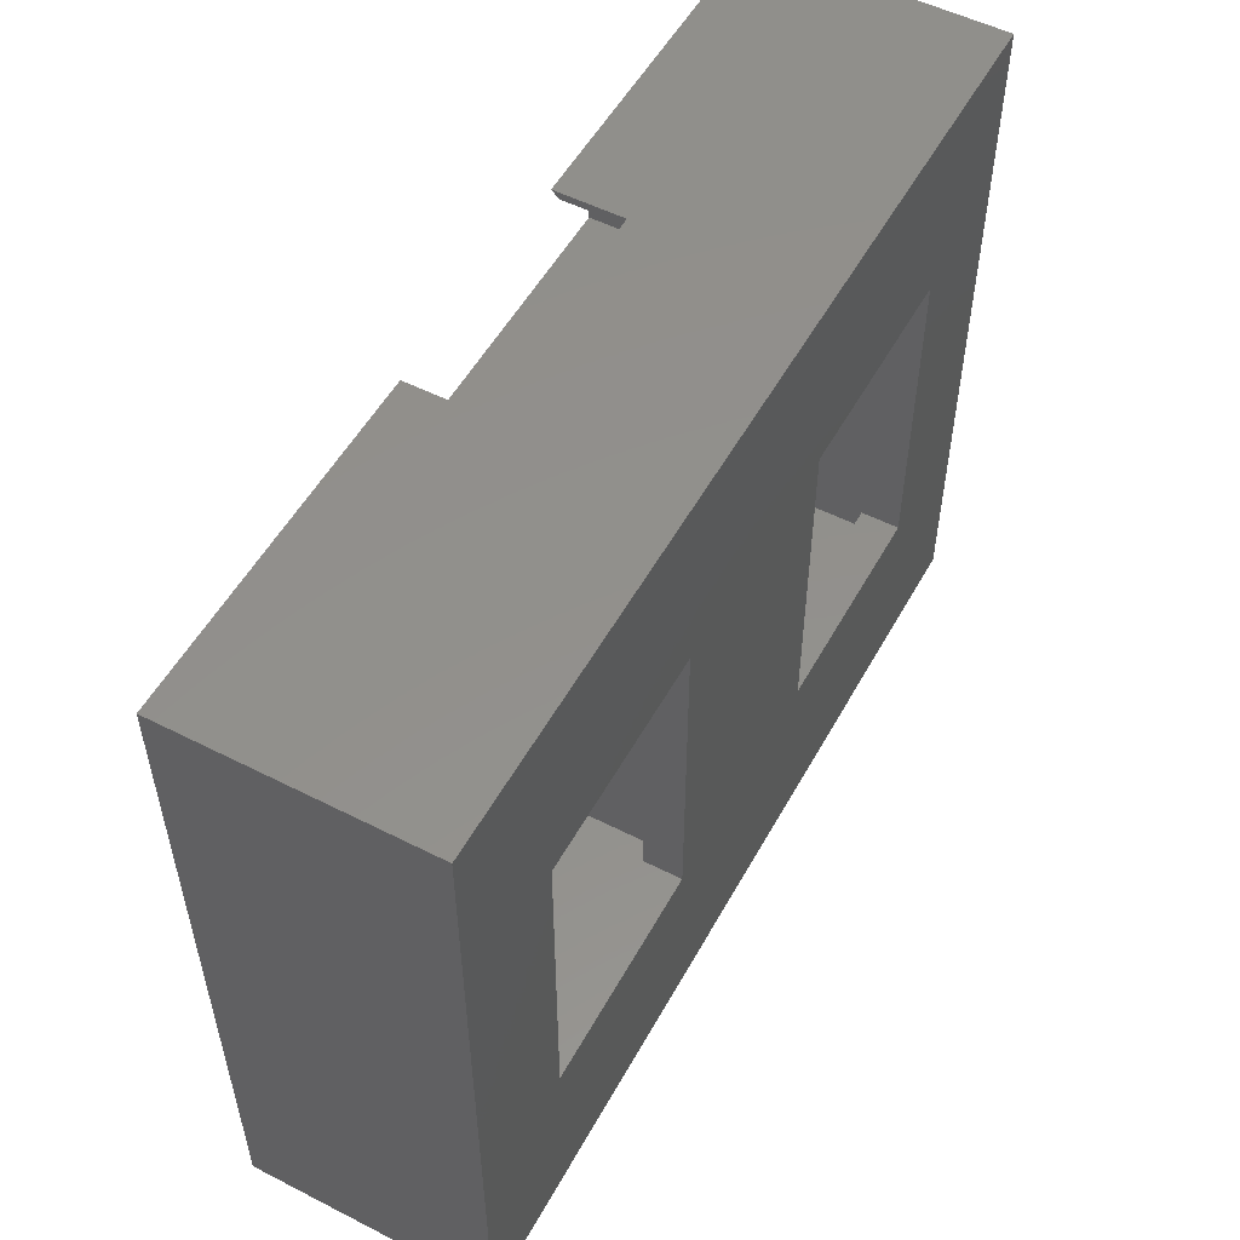
<metadata>
{"format":"stl","ext":"stl","renderer":"f3d","projection":"perspective","resolution":1024,"background":"white","views":[{"elev":53.4,"azim":118.5,"up":"+Y"}]}
</metadata>
<code>
# stl→obj: 456 verts, 916 faces
v 47.5 2.5 22
v 47.5 70.5 4
v 47.5 70.5 22
v 47.5 2.5 4
v 35.25 72.25 22
v 1.5 70.5 22
v 35.25 71.5 22
v 0.75 72.25 22
v 1.5 2.5 22
v 58.75 1.5 22
v 92.5 2.5 22
v 46.5 2.5 22
v 46.5 70.5 22
v 35.25 1.5 22
v 35.25 0.75 22
v 0.75 0.75 22
v 93.25 72.25 22
v 92.5 70.5 22
v 93.25 0.75 22
v 58.75 72.25 22
v 58.75 71.5 22
v 58.75 0.75 22
v 46.5 2.5 4
v 46.5 70.5 4
v 1.5 70.5 4
v 92.5 70.5 4
v 1.5 2.5 4
v 92.5 2.5 4
v 35.25 53.5 4
v 12.75 53.5 4
v 12.75 19.5 4
v 35.25 19.5 4
v 81.25 53.5 4
v 58.75 53.5 4
v 58.75 19.5 4
v 81.25 19.5 4
v 35.25 19.5 0
v 35.25 53.5 0
v 94 0 0
v 81.25 19.5 0
v 94 73 0
v 58.75 19.5 0
v 58.75 53.5 0
v 0 0 0
v 12.75 19.5 0
v 12.75 53.5 0
v 81.25 53.5 0
v 0 73 0
v 4.384 72.25 23.88
v 0.75 72.25 24.75
v 2.116 72.25 23.88
v 1.884 72.25 23.74
v 1.75 72.25 23.51
v 1.75 72.25 23.24
v 2.116 72.25 22.88
v 4.384 72.25 22.88
v 1.884 72.25 23.01
v 35.25 72.25 24.75
v 4.616 72.25 23.74
v 4.75 72.25 23.51
v 4.75 72.25 23.24
v 4.616 72.25 23.01
v 58.75 72.25 24.75
v 89.62 72.25 23.88
v 93.25 72.25 24.75
v 89.38 72.25 23.74
v 89.25 72.25 23.51
v 89.25 72.25 23.24
v 89.38 72.25 23.01
v 89.62 72.25 22.88
v 91.88 72.25 23.88
v 92.12 72.25 23.74
v 92.25 72.25 23.51
v 92.25 72.25 23.24
v 92.12 72.25 23.01
v 91.88 72.25 22.88
v 93.25 71.25 23.24
v 93.25 71.12 23.01
v 93.25 70.88 22.88
v 93.25 68.62 22.88
v 93.25 68.25 23.24
v 93.25 4.75 23.24
v 93.25 68.25 23.51
v 93.25 68.38 23.01
v 93.25 4.616 23.01
v 93.25 4.384 22.88
v 93.25 1.75 23.24
v 93.25 1.75 23.51
v 93.25 1.884 23.01
v 93.25 2.116 22.88
v 93.25 71.25 23.51
v 93.25 71.12 23.74
v 93.25 70.88 23.88
v 93.25 68.62 23.88
v 93.25 4.75 23.51
v 93.25 68.38 23.74
v 93.25 4.616 23.74
v 93.25 4.384 23.88
v 93.25 0.75 24.75
v 93.25 2.116 23.88
v 93.25 1.884 23.74
v 35.25 0.75 24.75
v 4.384 0.75 23.88
v 0.75 0.75 24.75
v 4.616 0.75 23.74
v 4.75 0.75 23.51
v 4.75 0.75 23.24
v 4.616 0.75 23.01
v 4.384 0.75 22.88
v 2.116 0.75 23.88
v 1.884 0.75 23.74
v 1.75 0.75 23.51
v 1.75 0.75 23.24
v 1.884 0.75 23.01
v 2.116 0.75 22.88
v 89.62 0.75 23.88
v 91.88 0.75 23.88
v 92.12 0.75 23.74
v 92.25 0.75 23.51
v 92.25 0.75 23.24
v 91.88 0.75 22.88
v 89.62 0.75 22.88
v 92.12 0.75 23.01
v 58.75 0.75 24.75
v 89.38 0.75 23.74
v 89.25 0.75 23.51
v 89.25 0.75 23.24
v 89.38 0.75 23.01
v 0.75 71.25 23.51
v 0.75 71.12 23.74
v 0.75 70.88 23.88
v 0.75 68.62 23.88
v 0.75 68.25 23.51
v 0.75 4.75 23.51
v 0.75 68.25 23.24
v 0.75 68.38 23.74
v 0.75 4.616 23.74
v 0.75 4.384 23.88
v 0.75 1.75 23.51
v 0.75 1.75 23.24
v 0.75 1.884 23.74
v 0.75 2.116 23.88
v 0.75 71.25 23.24
v 0.75 71.12 23.01
v 0.75 70.88 22.88
v 0.75 68.62 22.88
v 0.75 4.75 23.24
v 0.75 68.38 23.01
v 0.75 4.616 23.01
v 0.75 4.384 22.88
v 0.75 2.116 22.88
v 0.75 1.884 23.01
v 35.25 0 25.5
v 0 0 25.5
v 58.75 0 25.5
v 94 0 25.5
v 0 73 25.5
v 94 73 25.5
v 35.25 73 25.5
v 58.75 73 25.5
v 4.433 0.5915 23.74
v 4.25 0.567 23.74
v 4.25 0.683 23.88
v 4.317 0.692 23.88
v 4.683 0.625 23.51
v 4.567 0.6585 23.74
v 2.25 0.683 23.88
v 2.25 0.567 23.74
v 2.134 0.7165 22.88
v 1.933 0.6585 23.01
v 2.183 0.692 22.88
v 4.5 0.5335 23.51
v 1.817 0.625 23.51
v 1.817 0.625 23.24
v 2 0.5335 23.51
v 2.067 0.5915 23.74
v 2.25 0.5 23.51
v 4.25 0.5 23.24
v 4.25 0.5 23.51
v 2.25 0.5 23.24
v 4.683 0.625 23.24
v 4.25 0.683 22.88
v 2.25 0.567 23.01
v 4.25 0.567 23.01
v 2.25 0.683 22.88
v 2.183 0.692 23.88
v 1.933 0.6585 23.74
v 4.567 0.6585 23.01
v 4.433 0.5915 23.01
v 4.5 0.5335 23.24
v 4.366 0.7165 22.88
v 4.317 0.692 22.88
v 2 0.5335 23.24
v 2.134 0.7165 23.88
v 2.067 0.5915 23.01
v 4.366 0.7165 23.88
v 0.692 4.317 23.88
v 0.6585 4.567 23.74
v 0.7165 4.366 23.88
v 0.5335 4.5 23.24
v 0.5 4.25 23.24
v 0.567 4.25 23.01
v 0.567 2.25 23.01
v 0.5 2.25 23.24
v 0.5335 2 23.24
v 0.6585 1.933 23.01
v 0.625 1.817 23.24
v 0.5 2.25 23.51
v 0.5 4.25 23.51
v 0.5915 2.067 23.74
v 0.567 2.25 23.74
v 0.683 2.25 23.88
v 0.625 1.817 23.51
v 0.5335 2 23.51
v 0.683 4.25 23.88
v 0.567 4.25 23.74
v 0.5915 4.433 23.74
v 0.7165 4.366 22.88
v 0.6585 4.567 23.01
v 0.692 4.317 22.88
v 0.5335 4.5 23.51
v 0.5915 2.067 23.01
v 0.683 2.25 22.88
v 0.692 2.183 22.88
v 0.7165 2.134 22.88
v 0.5915 4.433 23.01
v 0.683 4.25 22.88
v 0.625 4.683 23.24
v 0.625 4.683 23.51
v 0.692 2.183 23.88
v 0.7165 2.134 23.88
v 0.6585 1.933 23.74
v 89.75 0.683 23.88
v 89.75 0.567 23.74
v 89.57 0.5915 23.74
v 89.68 0.692 23.88
v 89.43 0.6585 23.74
v 89.32 0.625 23.51
v 91.75 0.567 23.74
v 91.75 0.683 23.88
v 92.07 0.6585 23.01
v 91.87 0.7165 22.88
v 91.82 0.692 22.88
v 89.5 0.5335 23.51
v 92.18 0.625 23.24
v 92.18 0.625 23.51
v 91.93 0.5915 23.74
v 92 0.5335 23.51
v 91.75 0.5 23.51
v 91.75 0.5 23.24
v 89.75 0.5 23.51
v 89.75 0.5 23.24
v 89.32 0.625 23.24
v 91.75 0.683 22.88
v 89.75 0.567 23.01
v 91.75 0.567 23.01
v 89.75 0.683 22.88
v 91.82 0.692 23.88
v 92.07 0.6585 23.74
v 89.5 0.5335 23.24
v 89.57 0.5915 23.01
v 89.43 0.6585 23.01
v 89.63 0.7165 22.88
v 89.68 0.692 22.88
v 92 0.5335 23.24
v 91.87 0.7165 23.88
v 91.93 0.5915 23.01
v 89.63 0.7165 23.88
v 93.34 4.567 23.74
v 93.31 4.317 23.88
v 93.28 4.366 23.88
v 93.5 4.25 23.24
v 93.47 4.5 23.24
v 93.43 4.25 23.01
v 93.47 2 23.24
v 93.5 2.25 23.24
v 93.43 2.25 23.01
v 93.38 1.817 23.24
v 93.34 1.933 23.01
v 93.5 4.25 23.51
v 93.5 2.25 23.51
v 93.43 2.25 23.74
v 93.41 2.067 23.74
v 93.32 2.25 23.88
v 93.47 2 23.51
v 93.38 1.817 23.51
v 93.41 4.433 23.74
v 93.43 4.25 23.74
v 93.32 4.25 23.88
v 93.31 4.317 22.88
v 93.34 4.567 23.01
v 93.28 4.366 22.88
v 93.47 4.5 23.51
v 93.41 2.067 23.01
v 93.32 2.25 22.88
v 93.31 2.183 22.88
v 93.28 2.134 22.88
v 93.41 4.433 23.01
v 93.32 4.25 22.88
v 93.38 4.683 23.51
v 93.38 4.683 23.24
v 93.31 2.183 23.88
v 93.28 2.134 23.88
v 93.34 1.933 23.74
v 4.25 72.43 23.74
v 4.433 72.41 23.74
v 4.25 72.32 23.88
v 4.317 72.31 23.88
v 4.683 72.38 23.51
v 4.567 72.34 23.74
v 2.25 72.43 23.74
v 2.25 72.32 23.88
v 2.134 72.28 22.88
v 1.933 72.34 23.01
v 2.183 72.31 22.88
v 4.5 72.47 23.51
v 1.817 72.38 23.24
v 1.817 72.38 23.51
v 2.067 72.41 23.74
v 2 72.47 23.51
v 2.25 72.5 23.51
v 2.25 72.5 23.24
v 4.25 72.5 23.51
v 4.25 72.5 23.24
v 4.683 72.38 23.24
v 2.25 72.32 22.88
v 4.25 72.43 23.01
v 2.25 72.43 23.01
v 4.25 72.32 22.88
v 2.183 72.31 23.88
v 1.933 72.34 23.74
v 4.567 72.34 23.01
v 4.5 72.47 23.24
v 4.433 72.41 23.01
v 4.366 72.28 22.88
v 4.317 72.31 22.88
v 2 72.47 23.24
v 2.134 72.28 23.88
v 2.067 72.41 23.01
v 4.366 72.28 23.88
v 0.692 68.68 23.88
v 0.7165 68.63 23.88
v 0.6585 68.43 23.74
v 0.5335 68.5 23.24
v 0.567 68.75 23.01
v 0.5 68.75 23.24
v 0.567 70.75 23.01
v 0.5335 71 23.24
v 0.5 70.75 23.24
v 0.6585 71.07 23.01
v 0.625 71.18 23.24
v 0.5 68.75 23.51
v 0.5 70.75 23.51
v 0.5915 70.93 23.74
v 0.683 70.75 23.88
v 0.567 70.75 23.74
v 0.5335 71 23.51
v 0.625 71.18 23.51
v 0.683 68.75 23.88
v 0.5915 68.57 23.74
v 0.567 68.75 23.74
v 0.7165 68.63 22.88
v 0.692 68.68 22.88
v 0.6585 68.43 23.01
v 0.5335 68.5 23.51
v 0.5915 70.93 23.01
v 0.683 70.75 22.88
v 0.692 70.82 22.88
v 0.7165 70.87 22.88
v 0.5915 68.57 23.01
v 0.683 68.75 22.88
v 0.625 68.32 23.51
v 0.625 68.32 23.24
v 0.692 70.82 23.88
v 0.7165 70.87 23.88
v 0.6585 71.07 23.74
v 89.75 72.32 23.88
v 89.57 72.41 23.74
v 89.75 72.43 23.74
v 89.68 72.31 23.88
v 89.43 72.34 23.74
v 89.32 72.38 23.51
v 91.75 72.32 23.88
v 91.75 72.43 23.74
v 92.07 72.34 23.01
v 91.87 72.28 22.88
v 91.82 72.31 22.88
v 89.5 72.47 23.51
v 92.18 72.38 23.51
v 92.18 72.38 23.24
v 91.93 72.41 23.74
v 92 72.47 23.51
v 91.75 72.5 23.51
v 89.75 72.5 23.24
v 89.75 72.5 23.51
v 91.75 72.5 23.24
v 89.32 72.38 23.24
v 89.75 72.32 22.88
v 91.75 72.43 23.01
v 89.75 72.43 23.01
v 91.75 72.32 22.88
v 91.82 72.31 23.88
v 92.07 72.34 23.74
v 89.5 72.47 23.24
v 89.43 72.34 23.01
v 89.57 72.41 23.01
v 89.63 72.28 22.88
v 89.68 72.31 22.88
v 92 72.47 23.24
v 91.87 72.28 23.88
v 91.93 72.41 23.01
v 89.63 72.28 23.88
v 93.34 68.43 23.74
v 93.28 68.63 23.88
v 93.31 68.68 23.88
v 93.5 68.75 23.24
v 93.43 68.75 23.01
v 93.47 68.5 23.24
v 93.47 71 23.24
v 93.43 70.75 23.01
v 93.5 70.75 23.24
v 93.38 71.18 23.24
v 93.34 71.07 23.01
v 93.5 70.75 23.51
v 93.5 68.75 23.51
v 93.43 70.75 23.74
v 93.32 70.75 23.88
v 93.41 70.93 23.74
v 93.38 71.18 23.51
v 93.47 71 23.51
v 93.41 68.57 23.74
v 93.32 68.75 23.88
v 93.43 68.75 23.74
v 93.31 68.68 22.88
v 93.28 68.63 22.88
v 93.34 68.43 23.01
v 93.47 68.5 23.51
v 93.41 70.93 23.01
v 93.32 70.75 22.88
v 93.31 70.82 22.88
v 93.28 70.87 22.88
v 93.32 68.75 22.88
v 93.41 68.57 23.01
v 93.38 68.32 23.24
v 93.38 68.32 23.51
v 93.31 70.82 23.88
v 93.28 70.87 23.88
v 93.34 71.07 23.74
v 58.75 73 18.5
v 35.25 73 18.5
v 35.25 0 18.5
v 58.75 0 18.5
v 58.75 1.5 18.5
v 35.25 1.5 18.5
v 58.75 71.5 18.5
v 35.25 71.5 18.5
f 1 2 3
f 2 1 4
f 5 6 7
f 6 8 9
f 8 6 5
f 1 10 11
f 12 1 13
f 12 10 1
f 12 14 10
f 9 14 12
f 9 15 14
f 9 16 15
f 16 9 8
f 17 18 19
f 20 18 17
f 21 18 20
f 21 3 18
f 3 13 1
f 21 13 3
f 7 13 21
f 13 7 6
f 11 19 18
f 22 11 10
f 11 22 19
f 23 13 24
f 13 23 12
f 25 13 6
f 13 25 24
f 2 18 3
f 18 2 26
f 23 9 12
f 9 23 27
f 28 1 11
f 1 28 4
f 28 18 26
f 18 28 11
f 24 29 23
f 24 30 29
f 30 25 31
f 25 30 24
f 32 23 29
f 31 23 32
f 31 27 23
f 27 31 25
f 26 33 28
f 26 34 33
f 34 2 35
f 2 34 26
f 36 28 33
f 35 28 36
f 35 4 28
f 4 35 2
f 9 25 6
f 25 9 27
f 37 29 38
f 29 37 32
f 39 40 41
f 39 42 40
f 42 37 43
f 39 37 42
f 44 37 39
f 45 44 46
f 37 44 45
f 47 41 40
f 43 41 47
f 38 43 37
f 38 41 43
f 48 38 46
f 38 48 41
f 48 46 44
f 31 46 30
f 46 31 45
f 46 29 30
f 29 46 38
f 37 31 32
f 31 37 45
f 40 33 47
f 33 40 36
f 35 43 34
f 43 35 42
f 43 33 34
f 33 43 47
f 40 35 36
f 35 40 42
f 49 50 51
f 50 52 51
f 50 53 52
f 50 54 53
f 8 54 50
f 55 8 56
f 57 8 55
f 54 8 57
f 50 49 58
f 59 58 49
f 60 58 59
f 61 58 60
f 5 61 62
f 5 62 56
f 5 56 8
f 61 5 58
f 63 64 65
f 63 66 64
f 63 67 66
f 63 68 67
f 20 68 63
f 68 20 69
f 17 70 20
f 69 20 70
f 71 65 64
f 72 65 71
f 73 65 72
f 74 65 73
f 17 74 75
f 74 17 65
f 76 17 75
f 70 17 76
f 17 77 65
f 17 78 77
f 17 79 78
f 17 80 79
f 81 82 83
f 84 82 81
f 85 84 80
f 86 80 17
f 84 85 82
f 80 86 85
f 19 86 17
f 87 19 88
f 89 19 87
f 90 19 89
f 86 19 90
f 91 65 77
f 92 65 91
f 93 65 92
f 94 65 93
f 95 83 82
f 83 95 96
f 97 96 95
f 96 97 94
f 98 94 97
f 94 98 65
f 99 98 100
f 99 88 19
f 98 99 65
f 101 99 100
f 88 99 101
f 102 103 104
f 102 105 103
f 102 106 105
f 102 107 106
f 15 107 102
f 107 15 108
f 16 109 15
f 108 15 109
f 110 104 103
f 111 104 110
f 112 104 111
f 113 104 112
f 16 113 114
f 113 16 104
f 115 16 114
f 109 16 115
f 116 99 117
f 99 118 117
f 99 119 118
f 99 120 119
f 19 120 99
f 121 19 122
f 123 19 121
f 120 19 123
f 99 116 124
f 125 124 116
f 126 124 125
f 127 124 126
f 22 127 128
f 22 128 122
f 22 122 19
f 127 22 124
f 50 129 8
f 50 130 129
f 50 131 130
f 50 132 131
f 133 134 135
f 136 134 133
f 137 136 132
f 138 132 50
f 136 137 134
f 132 138 137
f 104 138 50
f 139 104 140
f 141 104 139
f 142 104 141
f 138 104 142
f 143 8 129
f 144 8 143
f 145 8 144
f 146 8 145
f 147 135 134
f 135 147 148
f 149 148 147
f 148 149 146
f 150 146 149
f 146 150 8
f 16 150 151
f 16 140 104
f 150 16 8
f 152 16 151
f 140 16 152
f 104 153 102
f 153 104 154
f 99 155 156
f 155 99 124
f 157 104 50
f 104 157 154
f 99 158 65
f 158 99 156
f 50 159 157
f 159 50 58
f 65 160 63
f 160 65 158
f 161 162 163
f 161 163 164
f 165 166 106
f 162 167 163
f 167 162 168
f 169 114 170
f 169 170 171
f 172 161 166
f 115 114 169
f 173 113 112
f 113 173 174
f 168 175 176
f 177 175 168
f 178 177 179
f 177 178 180
f 181 106 107
f 106 181 165
f 182 183 184
f 183 182 185
f 179 168 162
f 168 179 177
f 168 176 167
f 167 176 186
f 161 164 166
f 176 187 186
f 188 189 190
f 108 191 188
f 109 192 191
f 109 182 192
f 109 185 182
f 115 185 109
f 185 115 171
f 171 115 169
f 183 193 180
f 114 113 170
f 186 187 194
f 195 193 183
f 184 180 178
f 180 184 183
f 109 191 108
f 105 196 103
f 190 179 172
f 179 190 178
f 189 184 190
f 172 179 162
f 172 162 161
f 193 173 175
f 173 193 174
f 175 187 176
f 191 192 188
f 166 196 105
f 194 111 110
f 187 111 194
f 166 164 196
f 164 103 196
f 163 103 164
f 167 103 163
f 110 167 186
f 110 186 194
f 167 110 103
f 187 112 111
f 182 184 189
f 184 178 190
f 188 190 181
f 108 188 107
f 106 166 105
f 180 175 177
f 175 180 193
f 173 112 187
f 175 173 187
f 192 182 189
f 188 192 189
f 181 172 165
f 172 181 190
f 165 172 166
f 171 170 195
f 195 170 193
f 107 188 181
f 170 174 193
f 170 113 174
f 185 195 183
f 171 195 185
f 197 198 199
f 200 201 202
f 203 204 205
f 206 205 207
f 208 201 209
f 201 208 204
f 210 211 212
f 213 205 214
f 205 213 207
f 215 216 217
f 218 219 220
f 216 221 217
f 203 205 222
f 223 203 222
f 204 202 201
f 202 204 203
f 214 204 208
f 204 214 205
f 215 217 197
f 211 209 216
f 209 211 208
f 224 222 206
f 222 205 206
f 224 206 225
f 226 202 227
f 214 208 211
f 225 206 152
f 223 222 224
f 206 207 140
f 212 216 215
f 216 212 211
f 203 227 202
f 227 203 223
f 152 206 140
f 216 209 221
f 226 200 202
f 228 134 229
f 134 228 147
f 230 142 231
f 142 212 138
f 142 230 212
f 215 138 212
f 197 138 215
f 138 197 199
f 230 210 212
f 139 232 141
f 140 213 139
f 213 140 207
f 141 232 231
f 141 231 142
f 137 198 134
f 209 200 221
f 200 209 201
f 232 210 230
f 232 214 210
f 210 214 211
f 198 221 229
f 138 199 137
f 231 232 230
f 213 214 232
f 139 213 232
f 220 150 218
f 150 227 151
f 150 220 227
f 223 151 227
f 224 151 223
f 151 224 225
f 228 200 219
f 220 226 227
f 199 198 137
f 221 228 229
f 228 221 200
f 151 225 152
f 149 218 150
f 147 228 219
f 147 219 149
f 149 219 218
f 219 200 226
f 219 226 220
f 198 229 134
f 197 217 198
f 217 221 198
f 233 234 235
f 236 233 235
f 237 238 126
f 239 233 240
f 233 239 234
f 241 123 242
f 241 242 243
f 235 244 237
f 123 121 242
f 245 119 120
f 119 245 246
f 247 248 239
f 239 248 249
f 250 251 249
f 251 250 252
f 238 127 126
f 127 238 253
f 254 255 256
f 255 254 257
f 249 234 239
f 234 249 251
f 240 247 239
f 258 247 240
f 236 235 237
f 259 247 258
f 260 261 262
f 262 263 128
f 121 243 242
f 121 254 243
f 121 257 254
f 122 257 121
f 257 122 264
f 264 122 263
f 265 256 250
f 120 123 241
f 266 259 258
f 265 267 256
f 256 252 250
f 252 256 255
f 263 122 128
f 116 268 125
f 252 244 251
f 244 252 260
f 255 261 260
f 234 251 244
f 235 234 244
f 245 248 246
f 248 245 265
f 259 248 247
f 264 263 262
f 268 237 125
f 117 118 266
f 118 259 266
f 268 236 237
f 258 117 266
f 240 117 258
f 233 117 240
f 116 233 236
f 116 236 268
f 233 116 117
f 118 119 259
f 255 257 261
f 252 255 260
f 260 262 253
f 262 128 127
f 125 237 126
f 265 249 248
f 249 265 250
f 119 246 259
f 259 246 248
f 257 264 261
f 261 264 262
f 260 238 244
f 238 260 253
f 237 244 238
f 267 241 243
f 265 241 267
f 253 262 127
f 245 241 265
f 245 120 241
f 267 254 256
f 267 243 254
f 269 270 271
f 272 273 274
f 275 276 277
f 278 275 279
f 276 280 272
f 280 276 281
f 282 283 284
f 278 285 275
f 285 278 286
f 287 288 289
f 290 291 292
f 293 288 287
f 275 277 294
f 294 277 295
f 277 272 274
f 272 277 276
f 275 281 276
f 281 275 285
f 287 289 270
f 281 288 280
f 288 281 282
f 279 294 296
f 275 294 279
f 279 296 297
f 274 298 299
f 281 285 282
f 279 297 89
f 294 295 296
f 278 279 87
f 282 289 288
f 289 282 284
f 295 274 299
f 274 295 277
f 279 89 87
f 293 280 288
f 274 273 298
f 82 300 95
f 300 82 301
f 100 284 302
f 284 100 289
f 100 302 303
f 98 289 100
f 289 98 270
f 270 98 271
f 284 283 302
f 101 304 88
f 278 88 286
f 88 278 87
f 303 304 101
f 100 303 101
f 95 269 97
f 272 293 273
f 293 272 280
f 283 304 302
f 283 285 304
f 282 285 283
f 300 293 269
f 97 271 98
f 302 304 303
f 285 286 304
f 304 286 88
f 86 299 290
f 299 86 295
f 86 290 292
f 90 295 86
f 295 90 296
f 296 90 297
f 273 301 291
f 299 298 290
f 269 271 97
f 273 300 301
f 300 273 293
f 297 90 89
f 292 85 86
f 291 301 82
f 291 82 85
f 292 291 85
f 298 273 291
f 298 291 290
f 300 269 95
f 269 287 270
f 293 287 269
f 305 306 307
f 306 308 307
f 309 60 310
f 311 307 312
f 307 311 305
f 313 314 57
f 313 315 314
f 316 310 306
f 55 313 57
f 53 317 318
f 317 53 54
f 311 319 320
f 321 311 320
f 322 323 321
f 323 322 324
f 61 309 325
f 309 61 60
f 326 327 328
f 327 326 329
f 321 305 311
f 305 321 323
f 311 312 319
f 312 330 319
f 306 310 308
f 319 330 331
f 332 333 334
f 62 332 335
f 336 56 335
f 329 56 336
f 326 56 329
f 55 326 315
f 55 315 313
f 326 55 56
f 328 322 337
f 57 314 54
f 330 338 331
f 339 328 337
f 328 324 322
f 324 328 327
f 56 62 335
f 59 49 340
f 324 316 323
f 316 324 333
f 334 333 327
f 323 316 305
f 316 306 305
f 317 320 318
f 320 317 337
f 320 319 331
f 335 332 336
f 310 59 340
f 338 51 52
f 331 338 52
f 310 340 308
f 49 308 340
f 49 307 308
f 49 312 307
f 51 312 49
f 312 51 330
f 330 51 338
f 331 52 53
f 334 327 329
f 333 324 327
f 332 325 333
f 62 61 332
f 60 59 310
f 337 321 320
f 321 337 322
f 318 331 53
f 320 331 318
f 336 334 329
f 332 334 336
f 333 309 316
f 309 333 325
f 309 310 316
f 315 339 314
f 339 337 314
f 61 325 332
f 314 337 317
f 314 317 54
f 326 328 339
f 315 326 339
f 341 342 343
f 344 345 346
f 347 348 349
f 350 351 348
f 352 349 353
f 349 352 346
f 354 355 356
f 357 351 358
f 351 357 348
f 359 360 361
f 362 363 364
f 361 360 365
f 347 366 348
f 367 366 347
f 346 347 349
f 347 346 345
f 353 348 357
f 348 353 349
f 359 341 360
f 361 353 356
f 353 361 352
f 368 350 366
f 366 350 348
f 368 369 350
f 370 371 345
f 357 356 353
f 369 144 350
f 367 368 366
f 350 143 351
f 359 356 355
f 356 359 361
f 345 367 347
f 367 345 371
f 144 143 350
f 361 365 352
f 370 345 344
f 135 372 133
f 372 135 373
f 341 132 342
f 132 359 131
f 132 341 359
f 355 131 359
f 374 131 355
f 131 374 375
f 374 355 354
f 129 130 376
f 351 129 358
f 129 351 143
f 130 375 376
f 130 131 375
f 136 133 343
f 365 346 352
f 346 365 344
f 376 374 354
f 376 354 357
f 354 356 357
f 343 372 365
f 132 136 342
f 375 374 376
f 358 376 357
f 129 376 358
f 368 145 369
f 145 367 146
f 145 368 367
f 371 146 367
f 363 146 371
f 146 363 362
f 373 364 344
f 363 371 370
f 342 136 343
f 372 344 365
f 344 372 373
f 145 144 369
f 148 146 362
f 135 364 373
f 135 148 364
f 148 362 364
f 364 370 344
f 364 363 370
f 343 133 372
f 341 343 360
f 360 343 365
f 377 378 379
f 380 378 377
f 381 67 382
f 379 383 377
f 383 379 384
f 385 386 75
f 385 387 386
f 378 381 388
f 75 386 76
f 74 389 390
f 389 74 73
f 391 384 392
f 392 384 393
f 394 393 395
f 393 394 396
f 67 397 382
f 397 67 68
f 398 399 400
f 399 398 401
f 395 384 379
f 384 395 393
f 391 383 384
f 402 383 391
f 380 381 378
f 403 402 391
f 404 405 406
f 405 69 407
f 387 76 386
f 401 76 387
f 398 76 401
f 70 398 408
f 70 408 407
f 398 70 76
f 396 399 409
f 74 385 75
f 410 402 403
f 409 399 411
f 400 396 394
f 396 400 399
f 407 69 70
f 64 66 412
f 404 395 388
f 395 404 394
f 400 404 406
f 379 388 395
f 378 388 379
f 409 389 392
f 389 409 390
f 403 391 392
f 408 405 407
f 412 66 381
f 71 410 72
f 72 410 403
f 412 381 380
f 71 402 410
f 71 383 402
f 71 377 383
f 64 377 71
f 377 64 380
f 380 64 412
f 72 403 73
f 400 406 398
f 394 404 400
f 404 397 405
f 405 68 69
f 66 67 381
f 396 392 393
f 392 396 409
f 73 403 389
f 403 392 389
f 398 406 408
f 406 405 408
f 397 388 382
f 388 397 404
f 381 382 388
f 411 387 385
f 409 411 385
f 397 68 405
f 390 409 385
f 390 385 74
f 399 401 411
f 411 401 387
f 413 414 415
f 416 417 418
f 419 420 421
f 422 423 419
f 416 424 421
f 424 416 425
f 426 427 428
f 419 429 422
f 429 419 430
f 431 432 433
f 434 435 436
f 437 431 433
f 419 438 420
f 438 439 420
f 417 421 420
f 421 417 416
f 421 430 419
f 430 421 424
f 431 415 432
f 425 426 424
f 426 425 433
f 423 440 438
f 419 423 438
f 423 441 440
f 417 442 443
f 424 426 430
f 423 78 441
f 438 440 439
f 422 77 423
f 433 427 426
f 427 433 432
f 442 420 439
f 420 442 417
f 77 78 423
f 437 433 425
f 417 443 418
f 444 83 445
f 83 444 81
f 94 432 415
f 432 94 427
f 94 415 414
f 93 427 94
f 427 93 446
f 446 93 447
f 427 446 428
f 448 92 91
f 77 429 91
f 429 77 422
f 447 92 448
f 447 93 92
f 413 83 96
f 418 425 416
f 425 418 437
f 428 446 448
f 428 448 430
f 426 428 430
f 445 413 437
f 414 96 94
f 446 447 448
f 430 448 429
f 448 91 429
f 79 439 440
f 439 79 442
f 79 440 441
f 80 442 79
f 442 80 434
f 434 80 435
f 418 436 444
f 442 434 443
f 413 96 414
f 444 437 418
f 437 444 445
f 78 79 441
f 80 84 435
f 436 81 444
f 84 81 436
f 435 84 436
f 443 436 418
f 443 434 436
f 445 83 413
f 413 415 431
f 437 413 431
f 156 41 158
f 41 156 39
f 44 157 48
f 157 44 154
f 158 449 160
f 449 41 450
f 41 449 158
f 450 157 159
f 48 450 41
f 450 48 157
f 154 451 153
f 451 44 452
f 44 451 154
f 452 156 155
f 39 452 44
f 452 39 156
f 453 22 10
f 452 22 453
f 155 22 452
f 22 155 124
f 454 452 453
f 452 454 451
f 102 153 15
f 15 454 14
f 451 15 153
f 15 451 454
f 454 10 14
f 10 454 453
f 449 20 160
f 455 20 449
f 20 455 21
f 160 20 63
f 450 455 449
f 455 450 456
f 5 159 58
f 159 5 450
f 456 5 7
f 5 456 450
f 455 7 21
f 7 455 456

</code>
